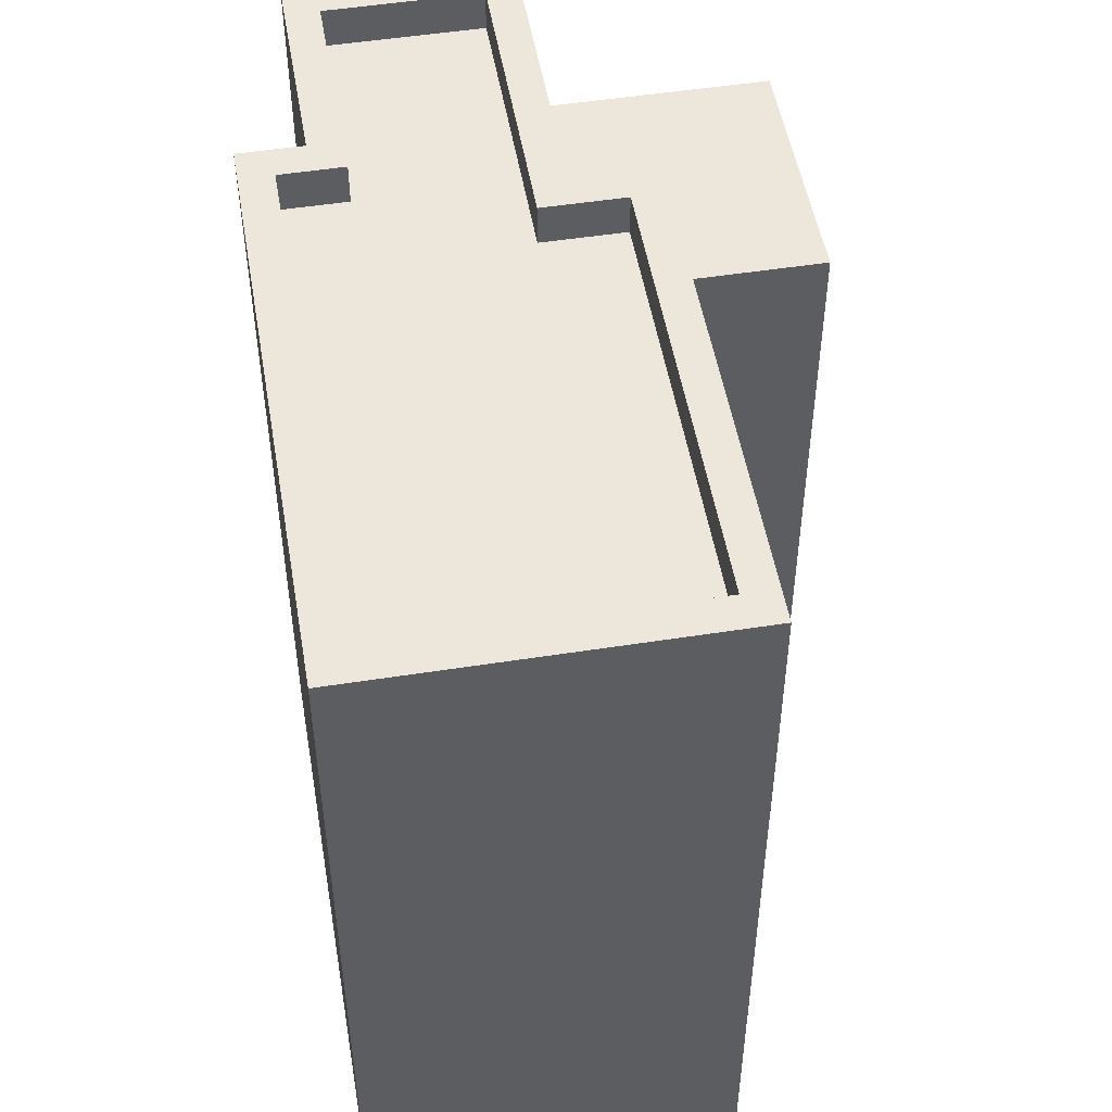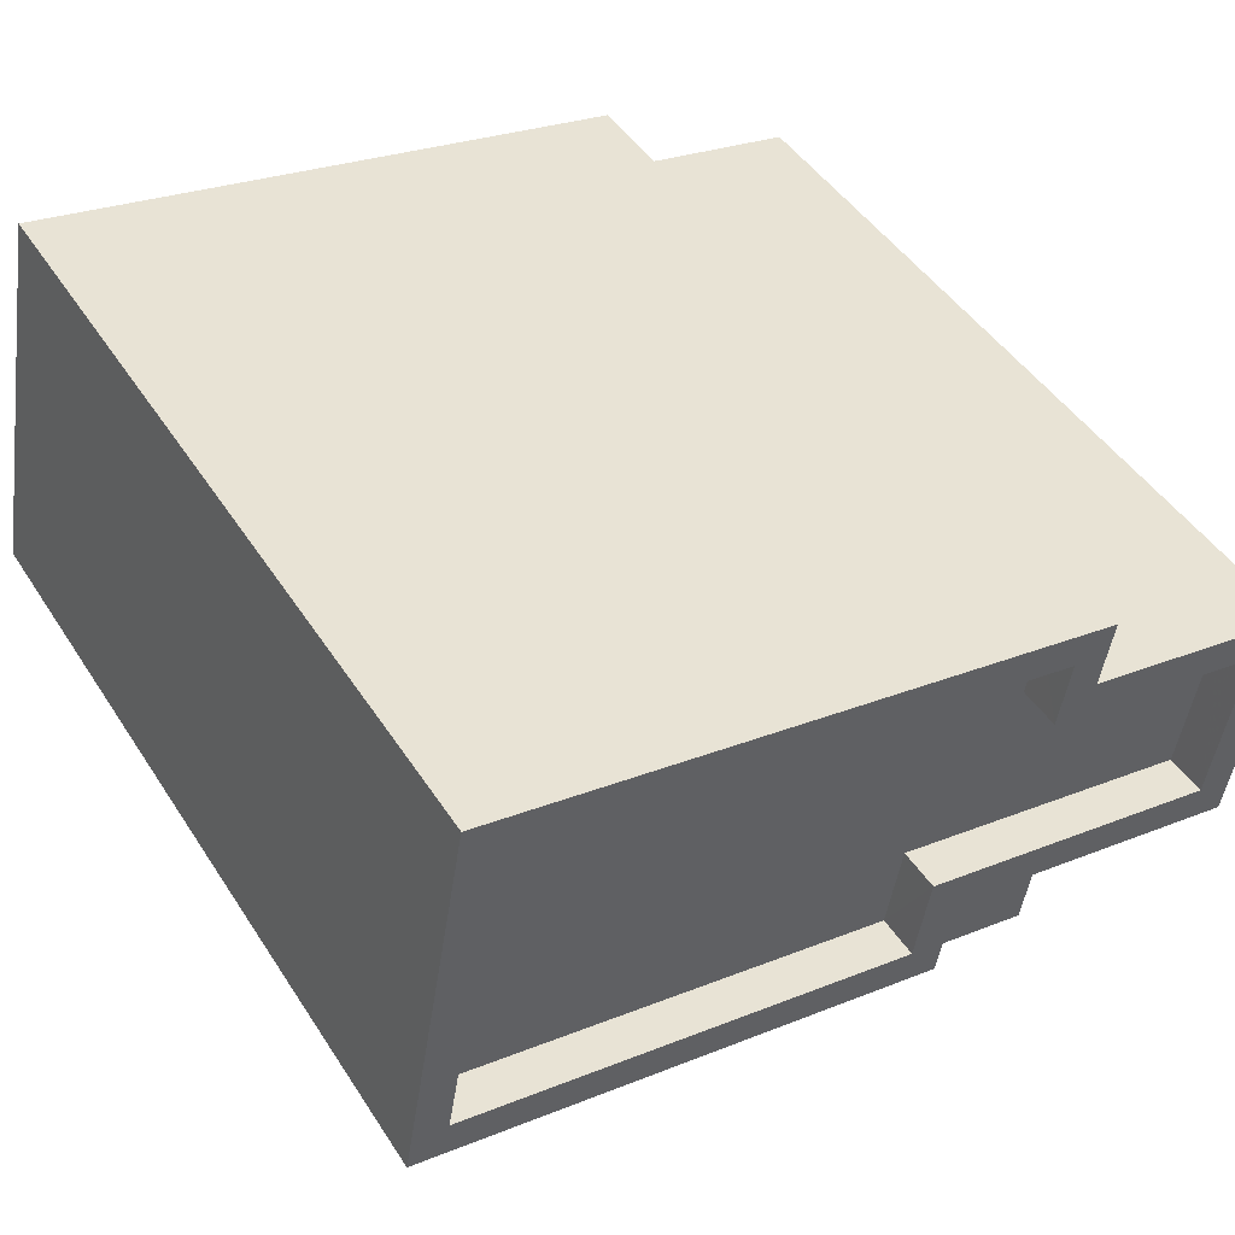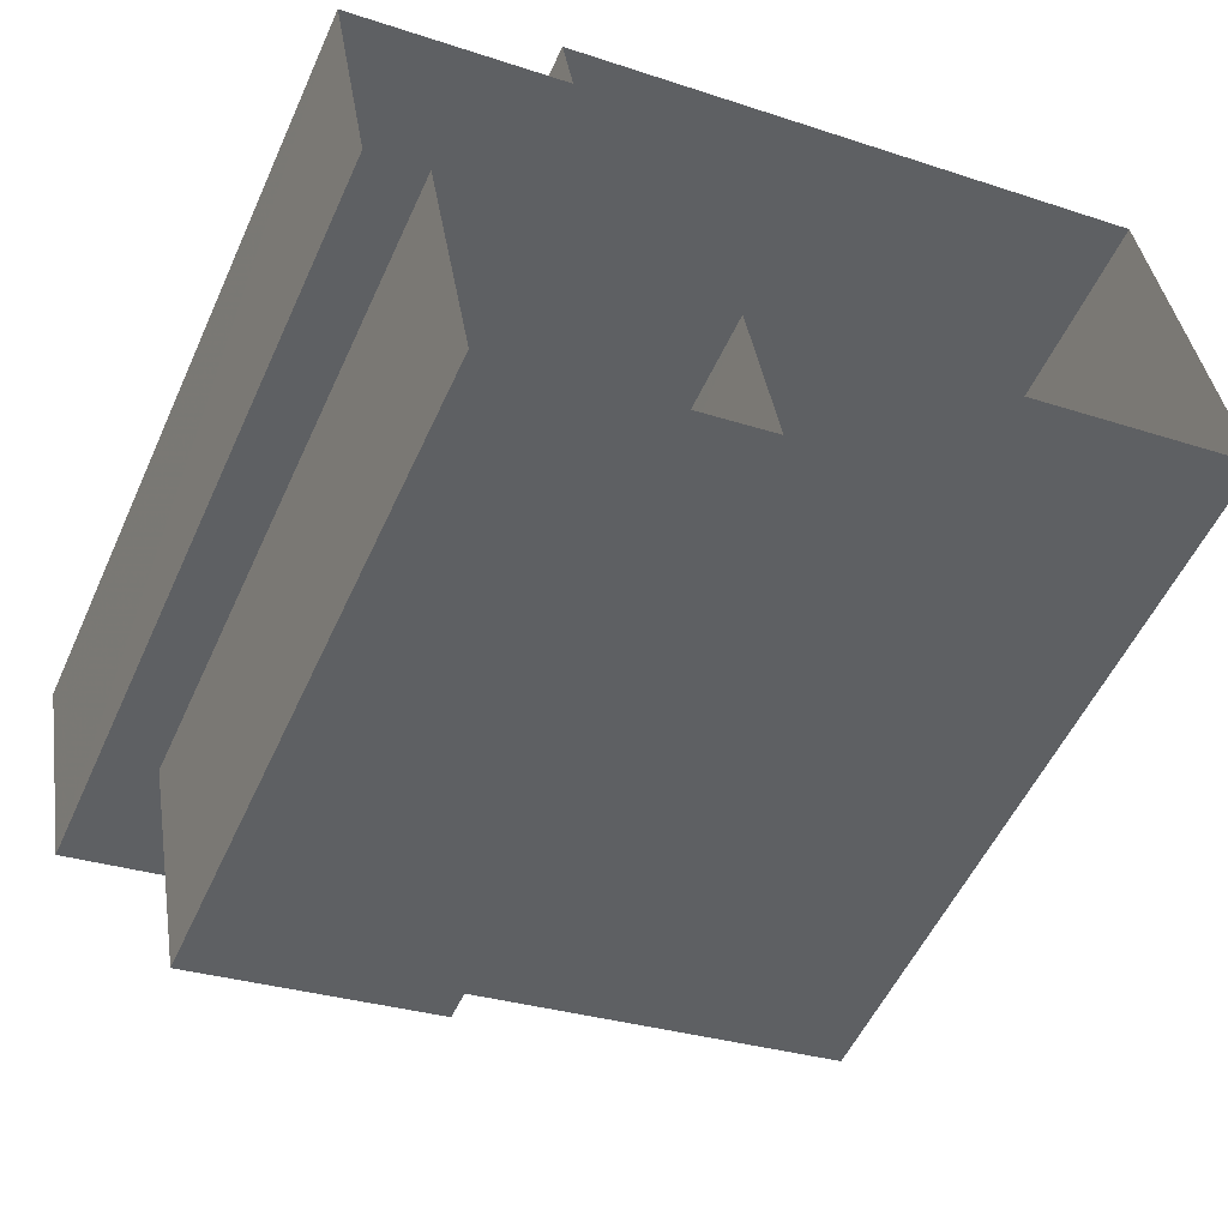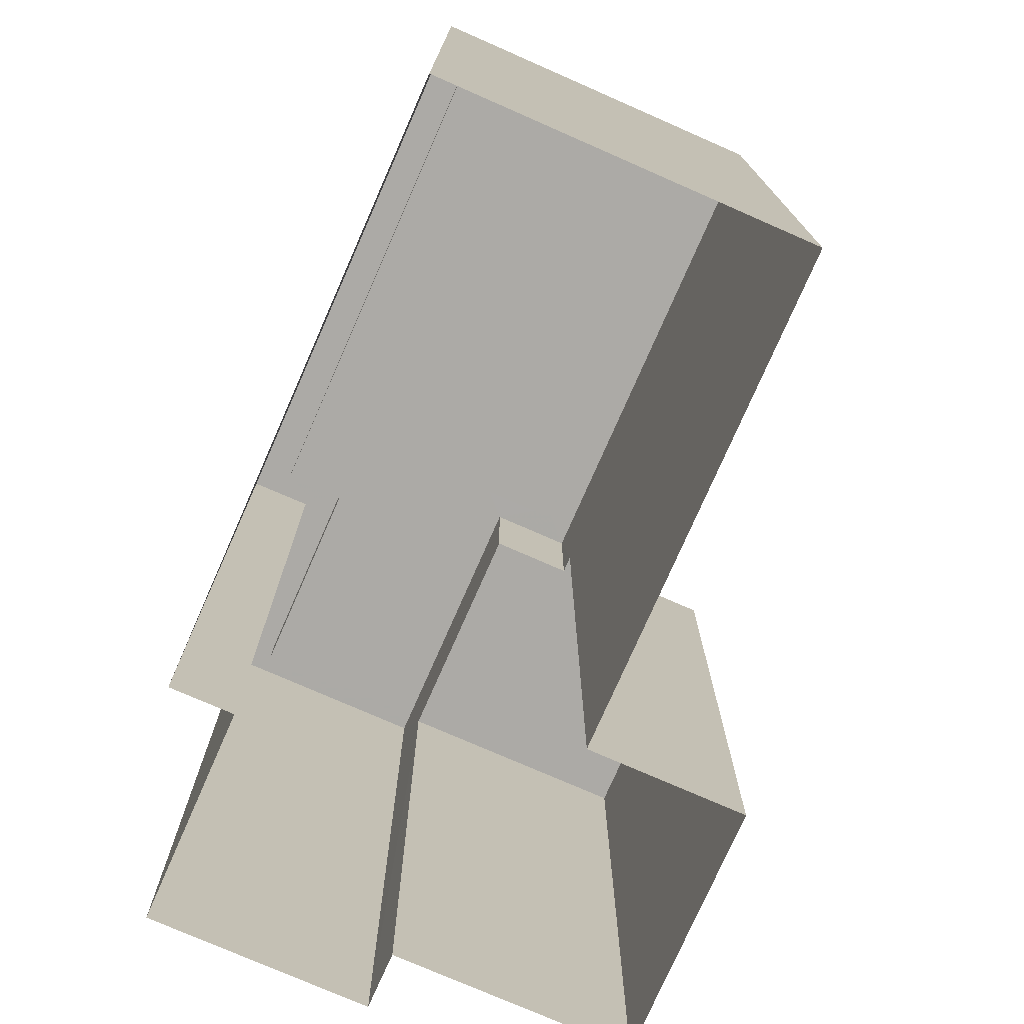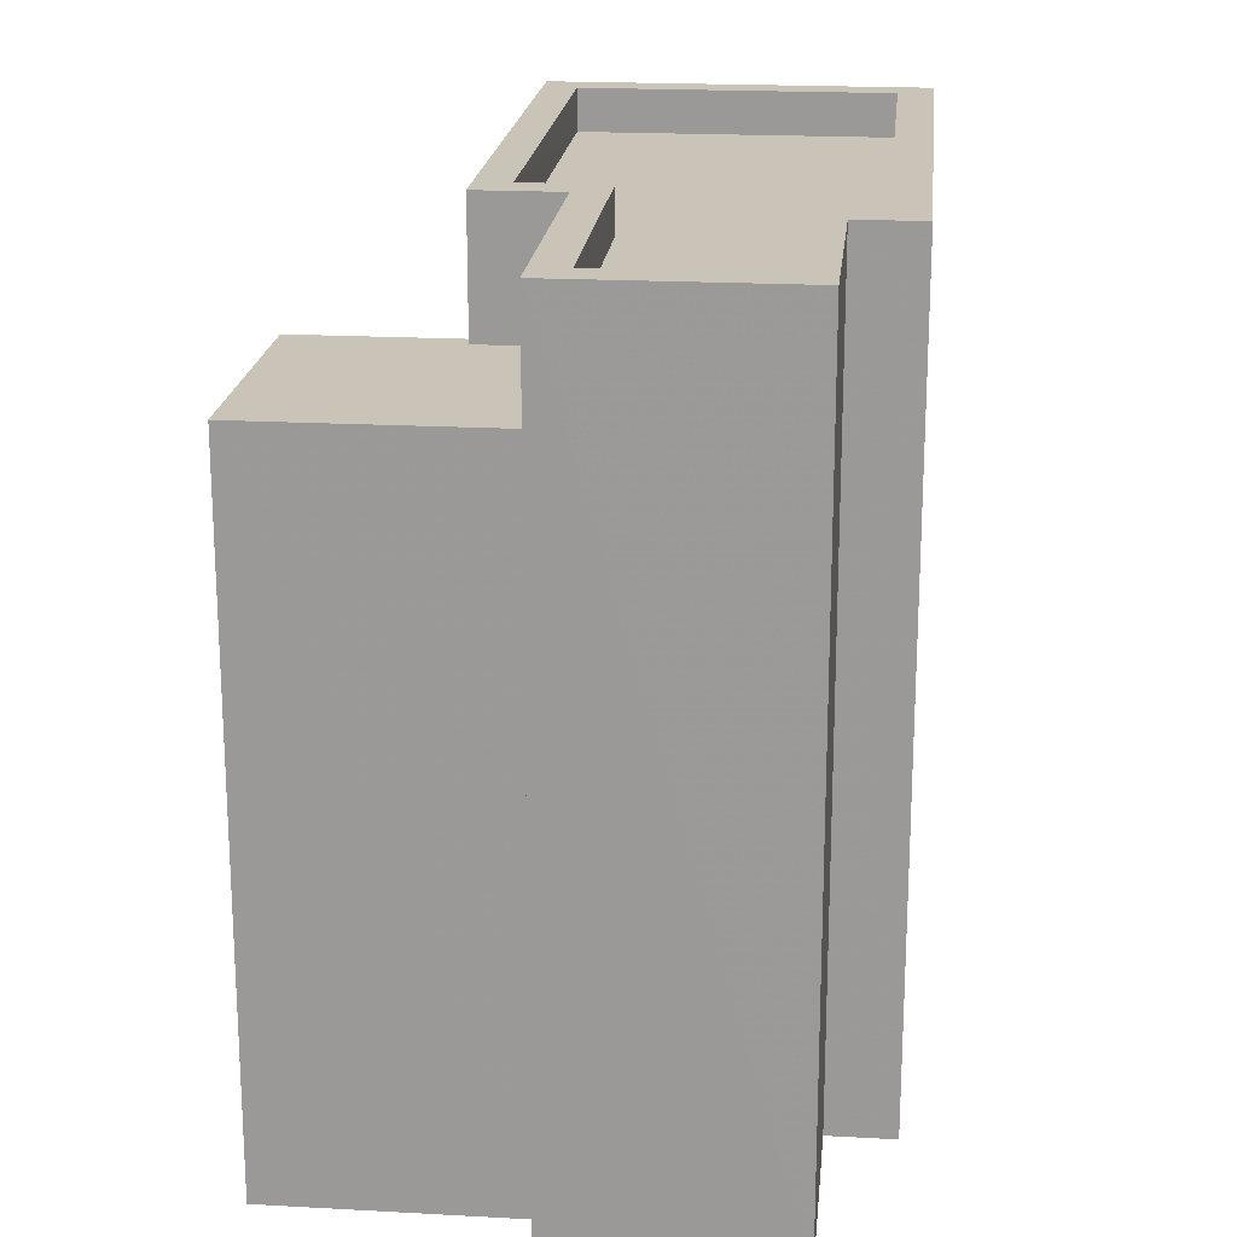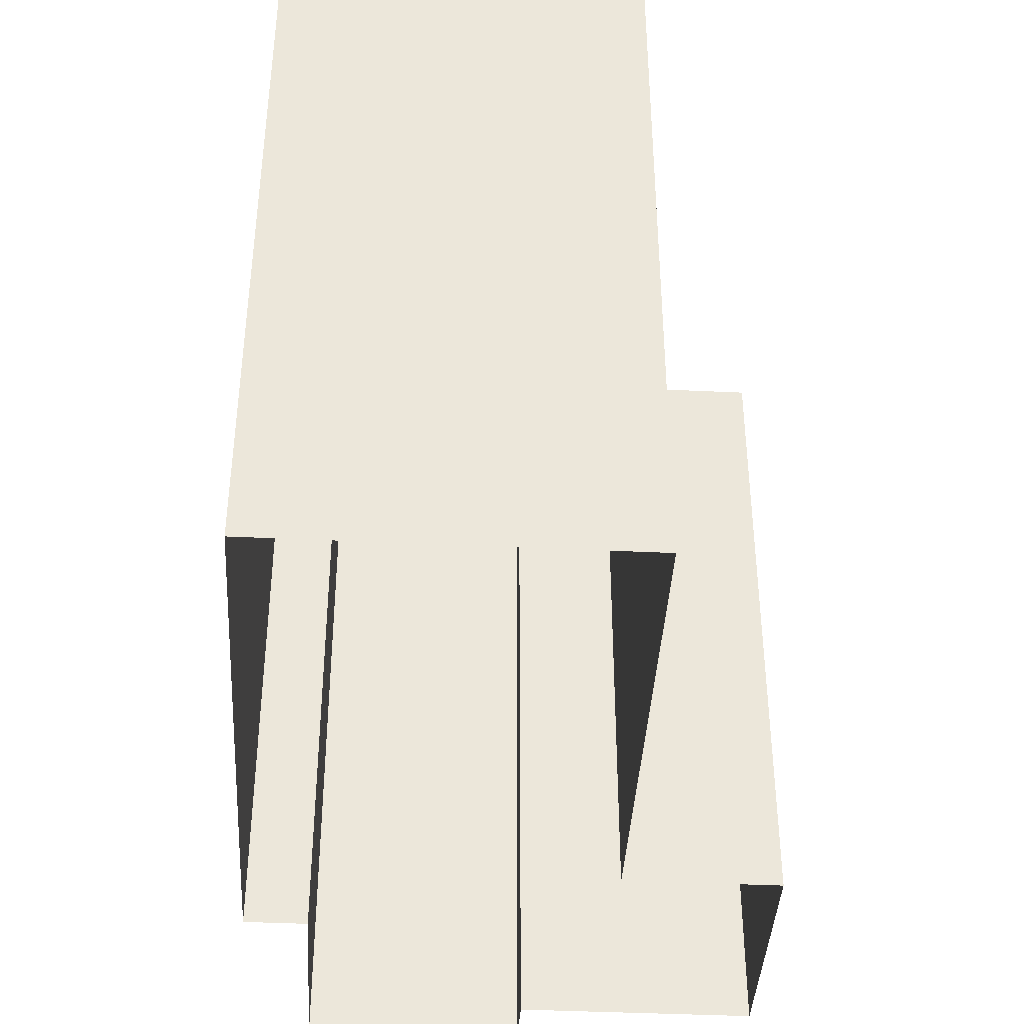
<metadata>
{"format":"obj","ext":"obj","renderer":"f3d","projection":"perspective","resolution":1024,"background":"white","views":[{"elev":50.8,"azim":-109.7,"up":"+Z"},{"elev":45.7,"azim":-30.8,"up":"+Y"},{"elev":-53.3,"azim":156.1,"up":"+Y"},{"elev":-75.9,"azim":-123.7,"up":"+Z"},{"elev":19.8,"azim":85.8,"up":"+Z"},{"elev":-40.8,"azim":-103.3,"up":"+Z"}]}
</metadata>
<code>
v -9362 -3.732e+04 29.63
v -9362 -3.732e+04 29.63
v -9369 -3.731e+04 29.64
v -9370 -3.732e+04 29.64
v -9364 -3.732e+04 29.64
v -9361 -3.732e+04 29.63
v -9360 -3.732e+04 29.63
v -9360 -3.732e+04 29.63
v -9361 -3.732e+04 29.63
v -9364 -3.732e+04 29.64
v -9364 -3.732e+04 37.59
v -9364 -3.732e+04 37.59
v -9364 -3.732e+04 37.59
v -9364 -3.732e+04 37.59
v -9361 -3.732e+04 37.59
v -9361 -3.732e+04 37.59
v -9360 -3.732e+04 39.1
v -9360 -3.732e+04 39.1
v -9360 -3.732e+04 39.1
v -9364 -3.732e+04 39.11
v -9369 -3.732e+04 39.11
v -9369 -3.731e+04 39.11
v -9370 -3.732e+04 39.11
v -9362 -3.732e+04 39.1
v -9362 -3.732e+04 39.1
v -9363 -3.732e+04 39.11
v -9360 -3.732e+04 39.1
v -9369 -3.732e+04 39.11
v -9364 -3.732e+04 39.11
v -9363 -3.732e+04 39.11
v -9363 -3.732e+04 38.61
v -9363 -3.732e+04 38.61
v -9364 -3.732e+04 38.61
v -9360 -3.732e+04 38.6
v -9360 -3.732e+04 38.6
v -9369 -3.732e+04 38.61
v -9369 -3.732e+04 38.61
v -9364 -3.732e+04 38.61
v -9364 -3.732e+04 39.11
v -9364 -3.732e+04 39.11
f 1 2 3
f 4 3 5
f 6 2 7
f 6 7 8
f 9 10 5
f 9 5 6
f 3 2 5
f 5 2 6
f 11 12 13
f 14 13 15
f 15 13 16
f 13 12 16
f 17 18 19
f 17 19 20
f 21 22 23
f 24 25 26
f 18 24 27
f 26 25 22
f 28 21 23
f 19 29 20
f 26 22 21
f 30 24 26
f 27 24 30
f 19 18 27
f 31 32 33
f 34 35 31
f 32 36 33
f 33 36 37
f 33 37 38
f 34 31 33
f 39 28 40
f 29 39 20
f 28 23 40
f 20 39 40
f 6 16 9
f 6 15 16
f 16 10 9
f 16 12 10
f 5 10 12
f 11 5 12
f 20 15 17
f 17 15 8
f 20 14 15
f 8 15 6
f 24 2 1
f 25 24 1
f 18 7 2
f 24 18 2
f 17 8 7
f 18 17 7
f 13 40 11
f 5 11 4
f 4 11 23
f 11 40 23
f 23 3 4
f 23 22 3
f 25 1 3
f 22 25 3
f 14 20 40
f 13 14 40
f 26 36 32
f 26 21 36
f 30 32 31
f 30 26 32
f 27 31 35
f 27 30 31
f 19 35 34
f 19 27 35
f 19 34 33
f 29 19 33
f 29 33 38
f 39 29 38
f 39 38 37
f 28 39 37
f 28 37 36
f 21 28 36

</code>
